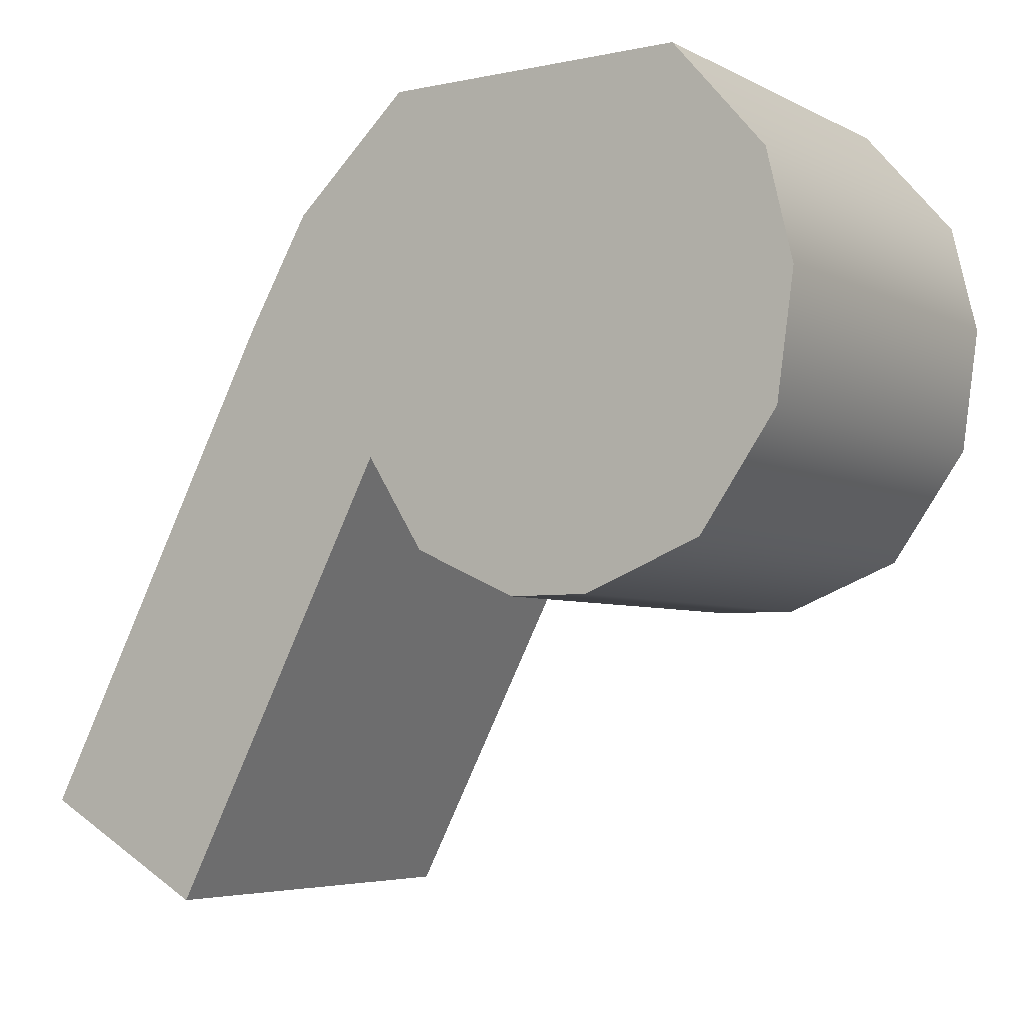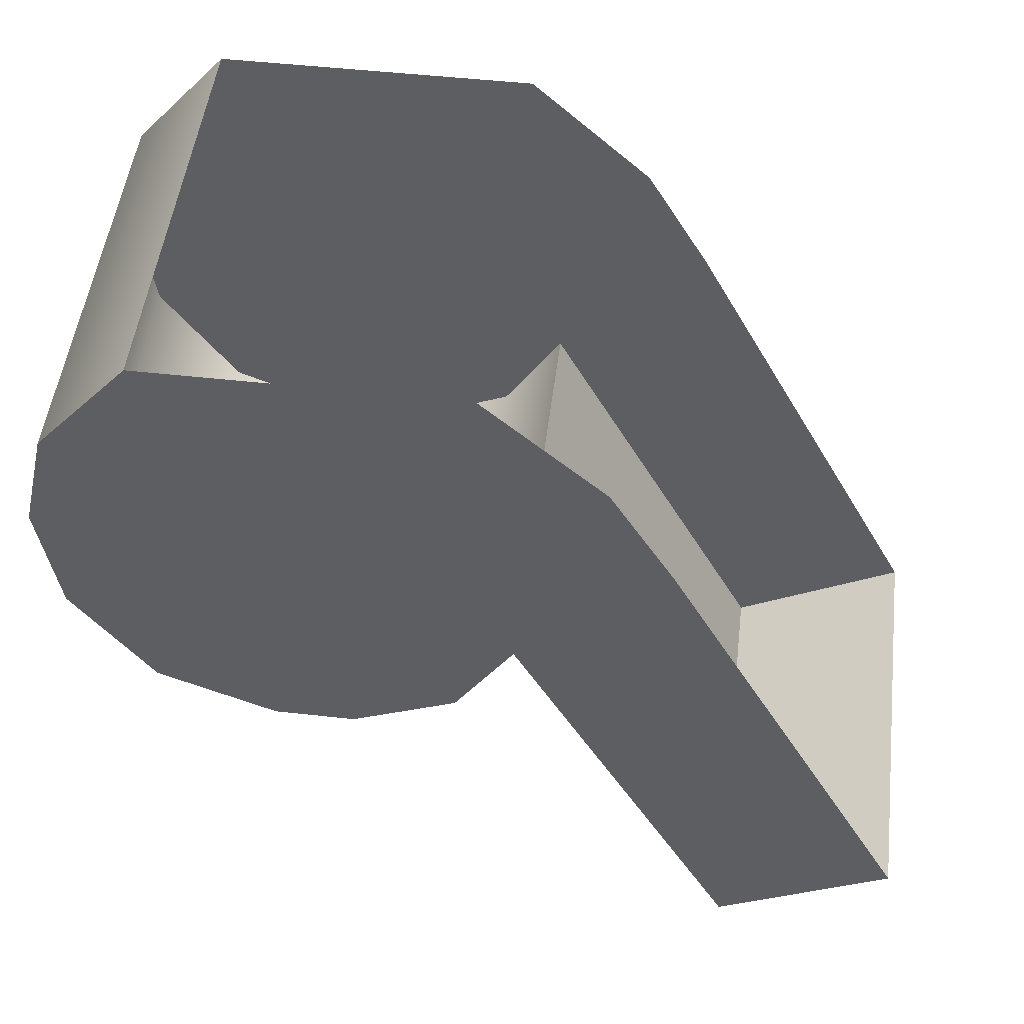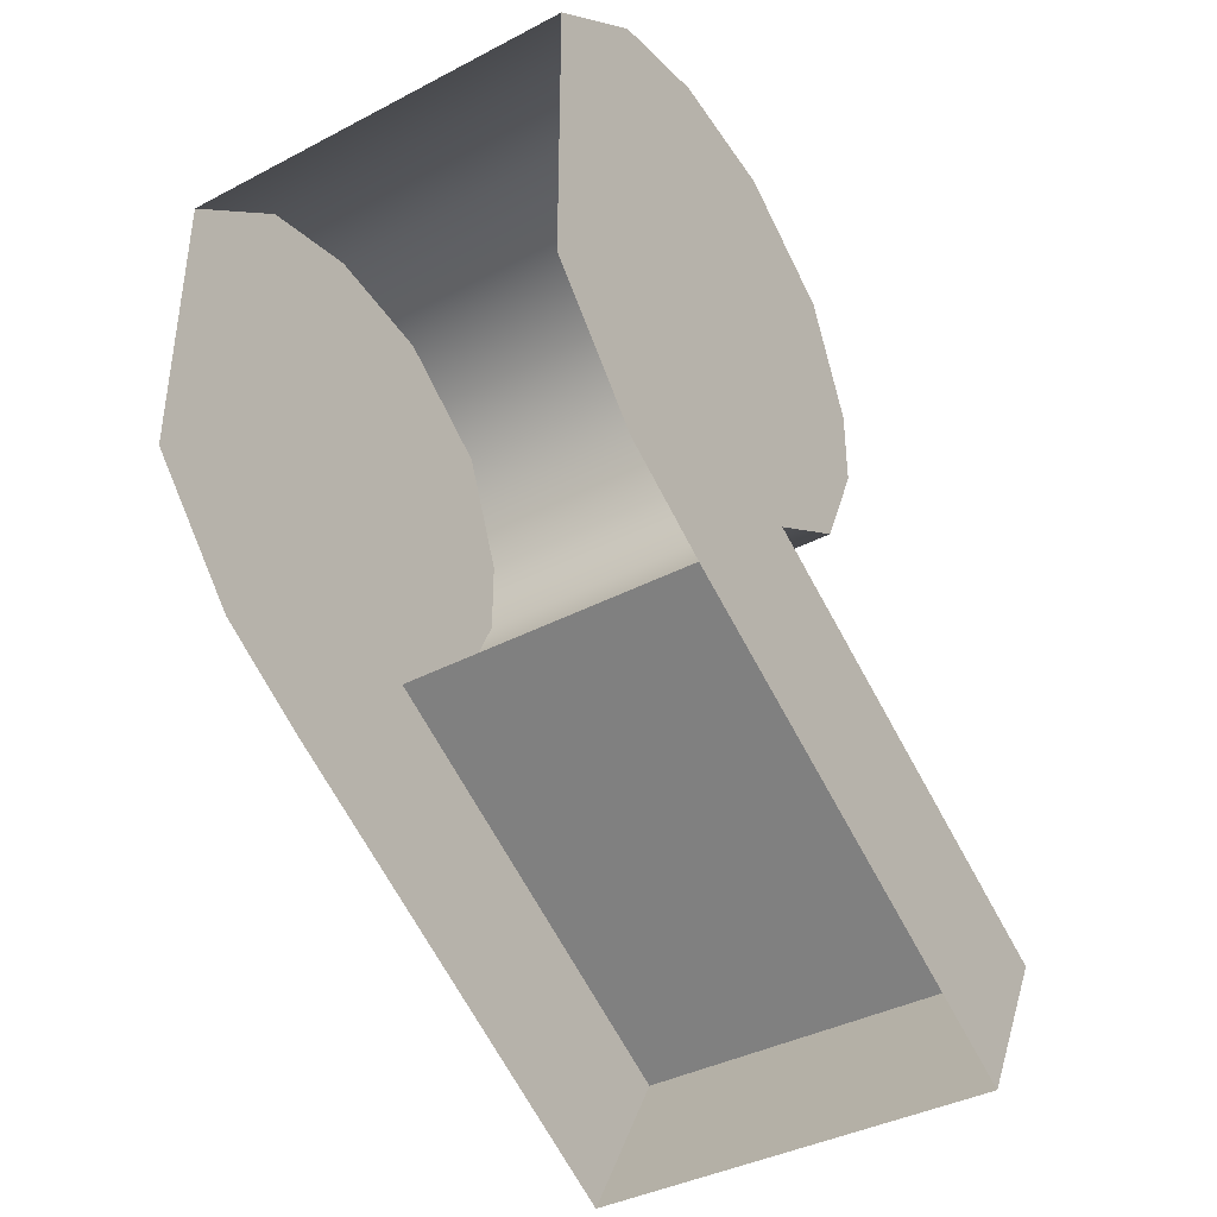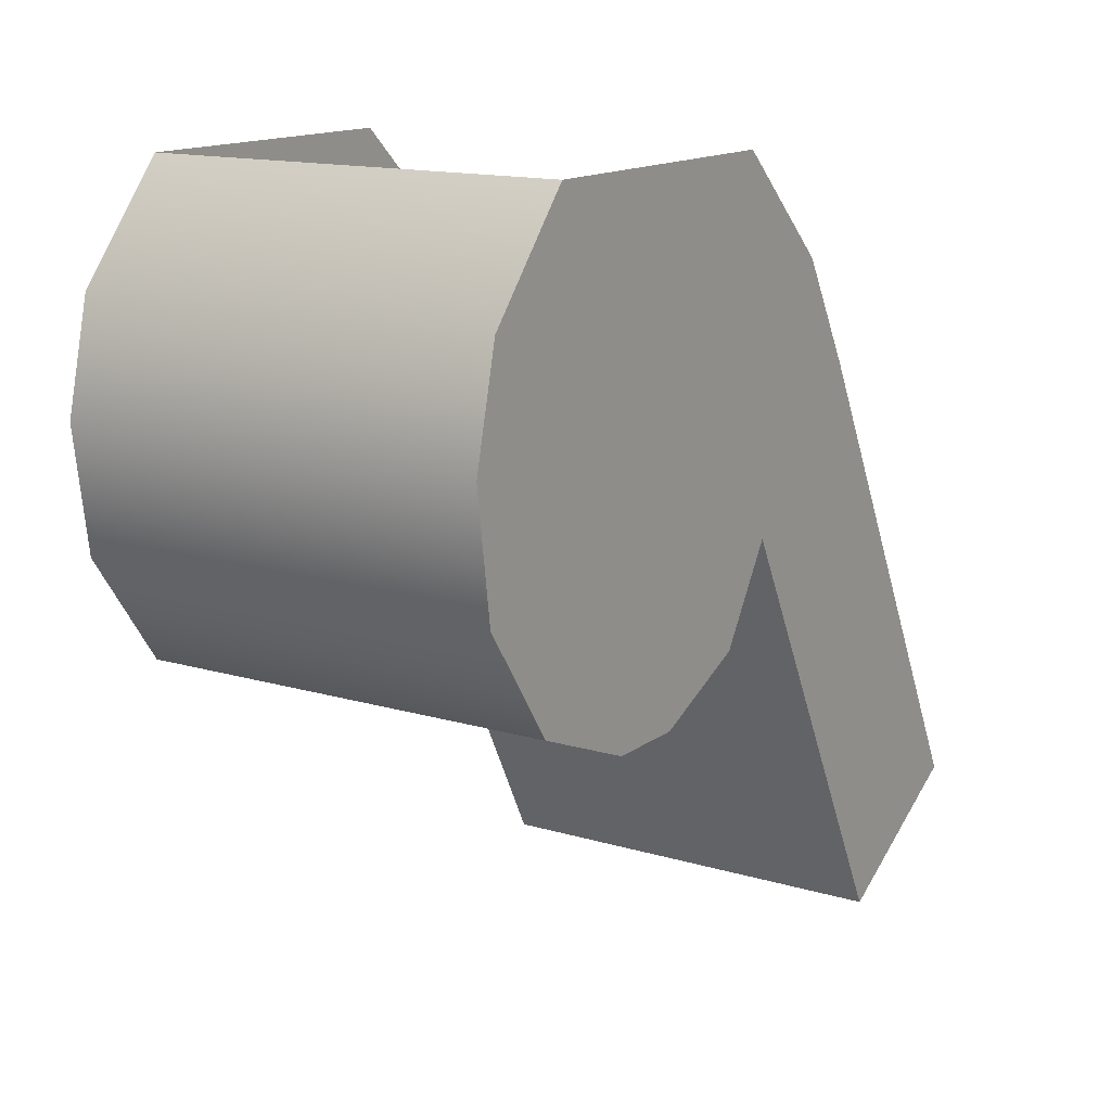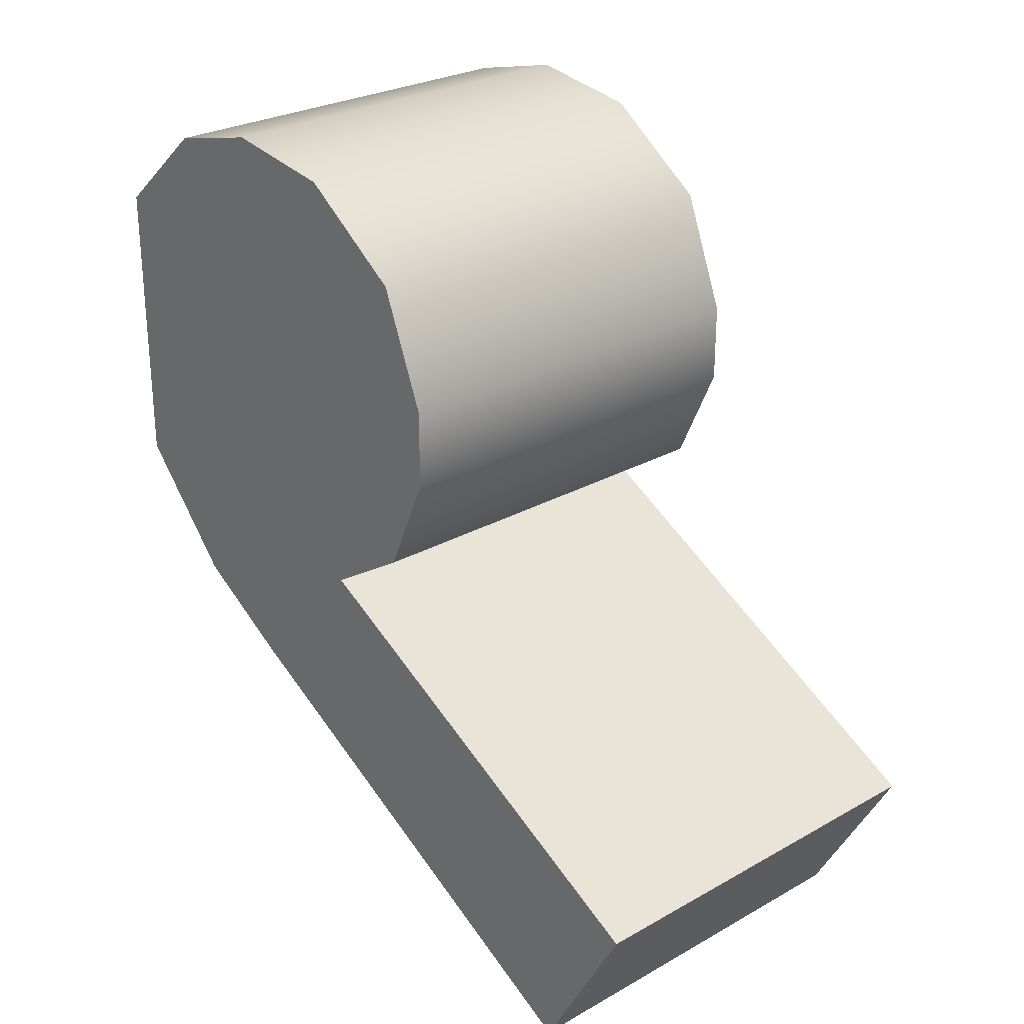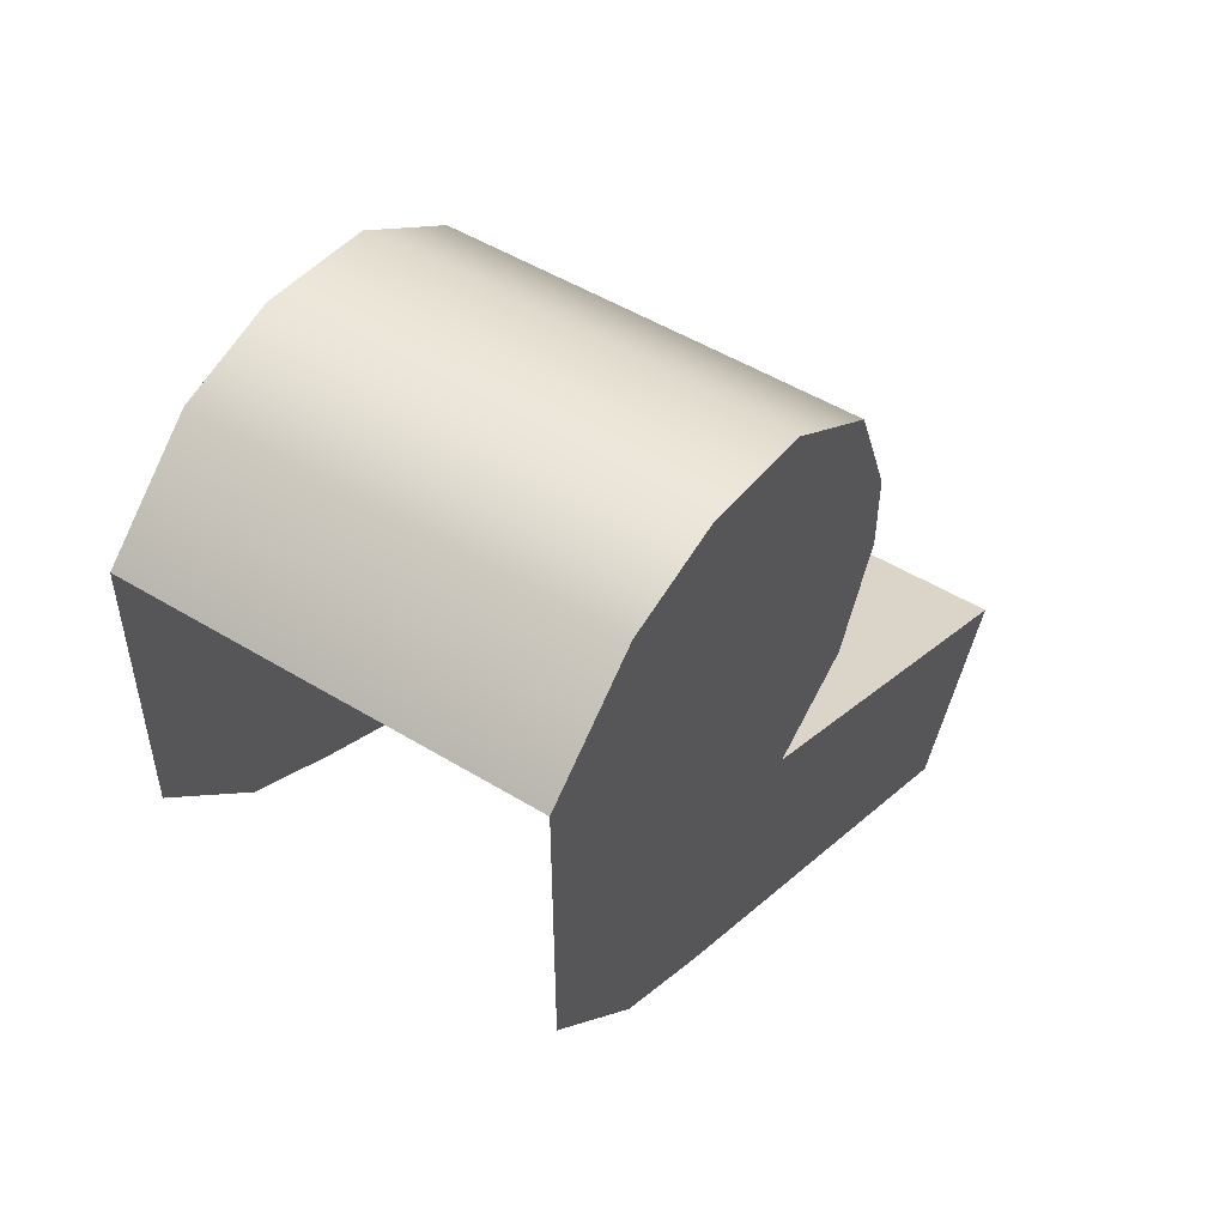
<metadata>
{"format":"obj","ext":"obj","renderer":"f3d","projection":"perspective","resolution":1024,"background":"white","views":[{"elev":-5.1,"azim":-56.7,"up":"+Y"},{"elev":50.4,"azim":97.0,"up":"+Y"},{"elev":-39.3,"azim":-146.9,"up":"+Z"},{"elev":14.4,"azim":33.1,"up":"+Y"},{"elev":27.0,"azim":-41.1,"up":"+Z"},{"elev":50.7,"azim":-146.3,"up":"+Z"}]}
</metadata>
<code>
v 0.3438 0.4857 0.3576
v 0.3438 0.4857 0.2253
v 0.3438 0.5635 0.05248
v 0.3438 0.5635 0.551
v 0.3438 0.947 0.7072
v 0.3438 0.947 -0.289
v 0.3438 1.125 -0.1851
v 0.3438 1.125 0.6645
v 0.3438 1.303 0.009064
v 0.3438 1.303 0.5115
v 0.3438 0.716 -0.04457
v 0.3438 0.7458 0.6788
v 0.3438 0 -0.4209
v 0.3438 0.1597 -0.7072
v -0.3438 1.125 0.6645
v -0.3438 0.947 0.7072
v -0.3438 1.303 0.5115
v -0.3438 0.5635 0.05248
v -0.3438 0.716 -0.04457
v -0.3438 0.7458 0.6788
v -0.3438 0.5635 0.551
v -0.3438 0 -0.4209
v -0.3438 0.1597 -0.7072
v -0.3438 0.4857 0.3576
v -0.3438 0.4857 0.2253
v -0.3438 1.125 -0.1851
v -0.3438 0.947 -0.289
v -0.3438 1.303 0.009064
f 1 2 3
f 1 3 4
f 5 6 7
f 5 7 8
f 8 7 9
f 8 9 10
f 11 6 5
f 11 5 12
f 4 3 11
f 4 11 12
f 11 13 14
f 11 14 6
f 8 15 16
f 8 16 5
f 17 15 8
f 17 8 10
f 18 19 11
f 18 11 3
f 12 20 21
f 12 21 4
f 11 19 22
f 11 22 13
f 13 22 23
f 13 23 14
f 24 21 18
f 24 18 25
f 26 27 16
f 26 16 15
f 28 26 15
f 28 15 17
f 16 27 19
f 16 19 20
f 21 20 19
f 21 19 18
f 19 27 23
f 19 23 22
f 24 25 2
f 24 2 1
f 21 24 1
f 21 1 4
f 16 20 12
f 16 12 5
f 25 18 3
f 25 3 2

</code>
